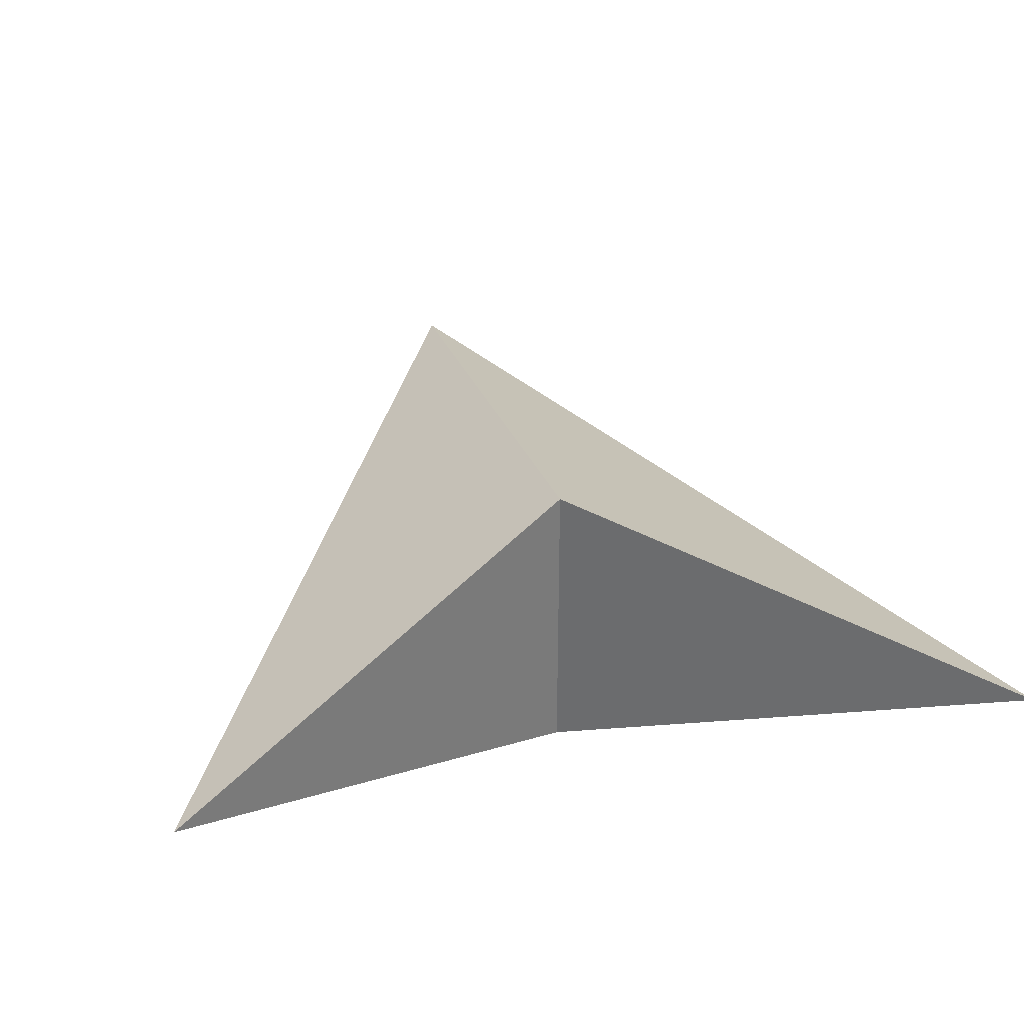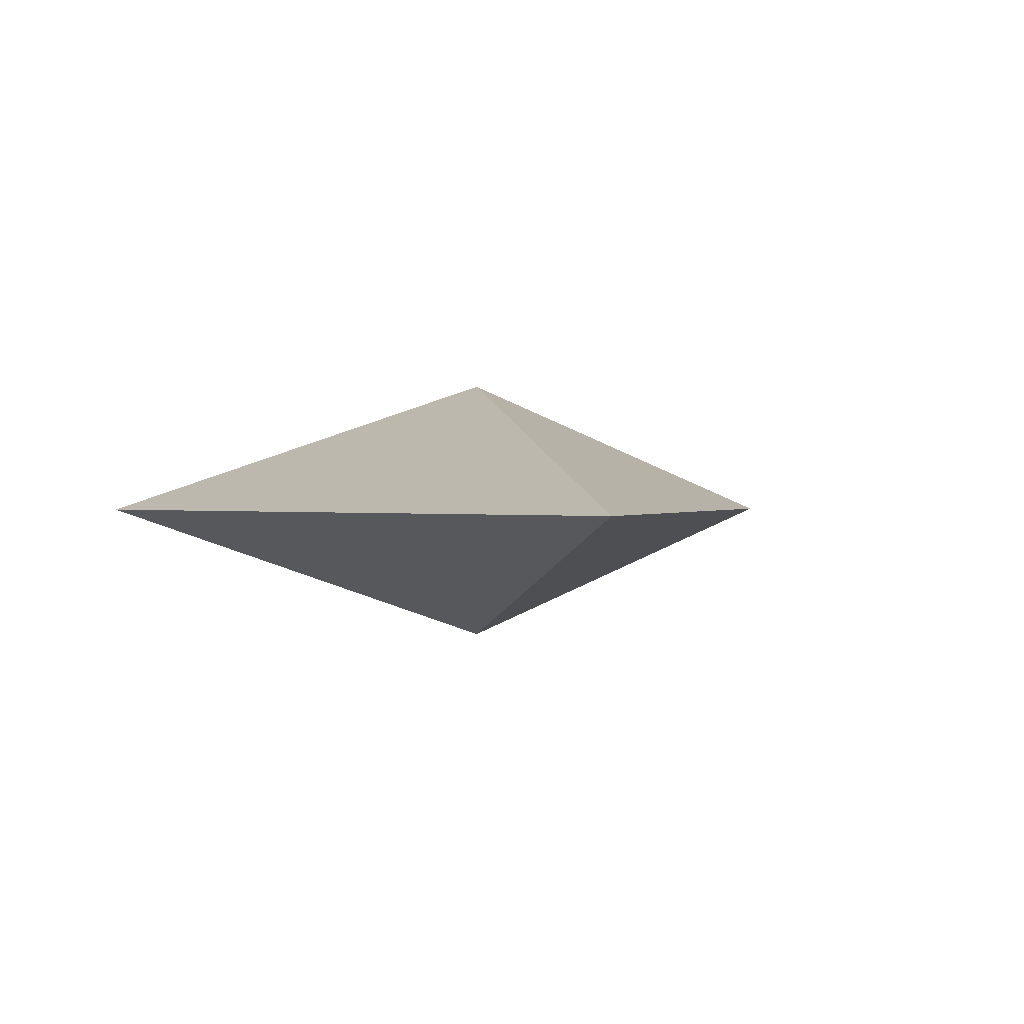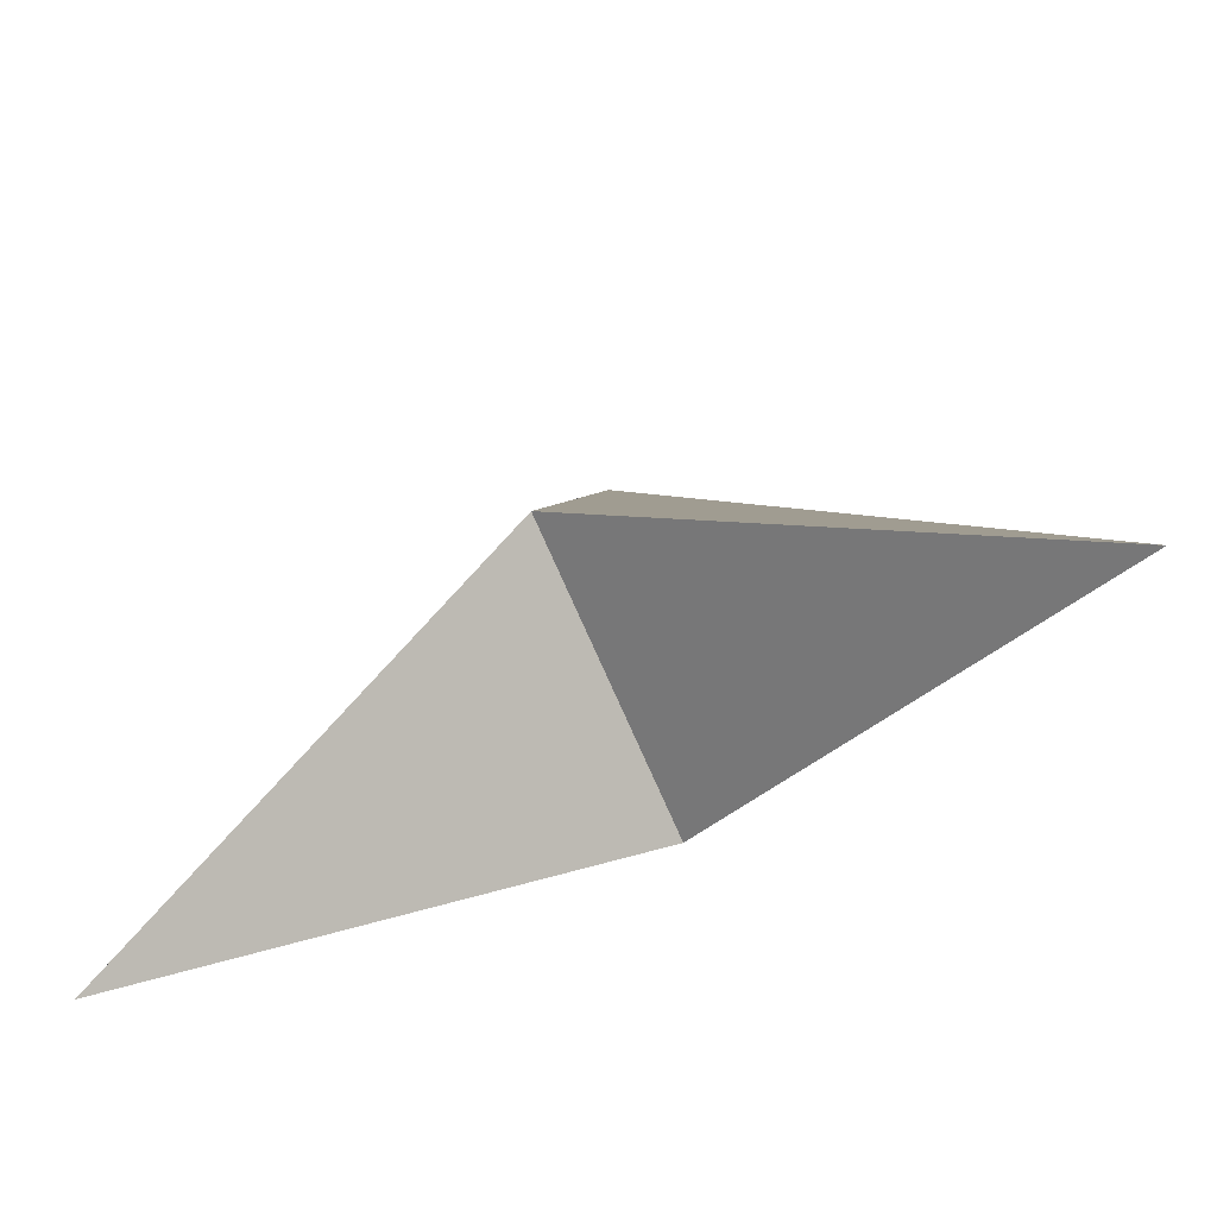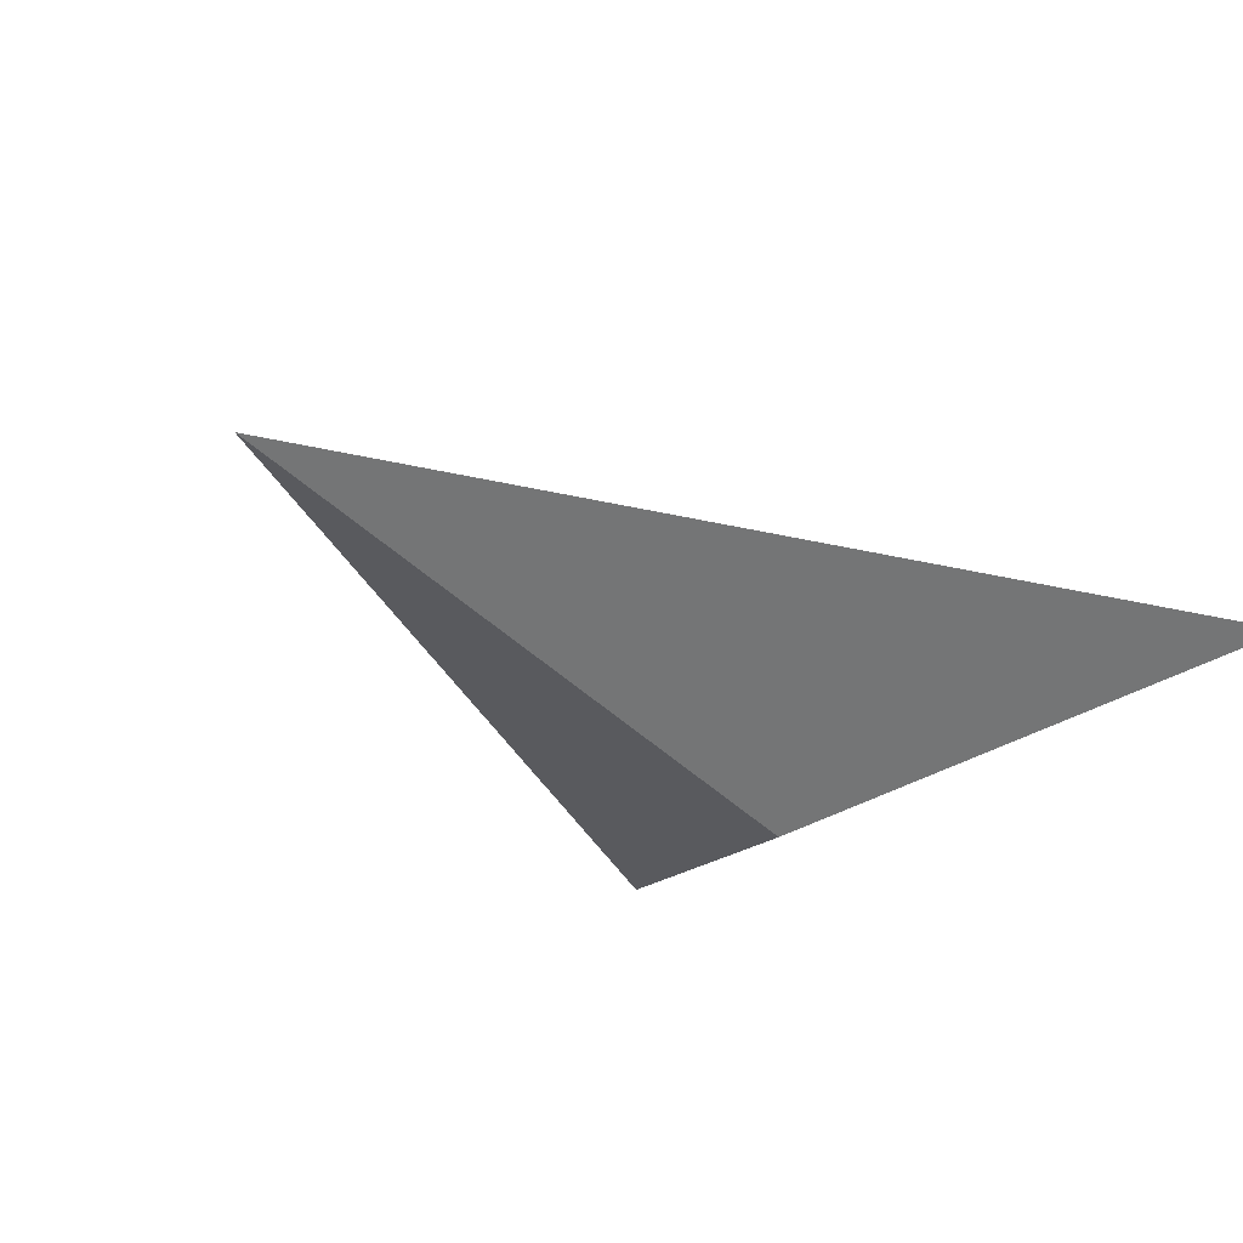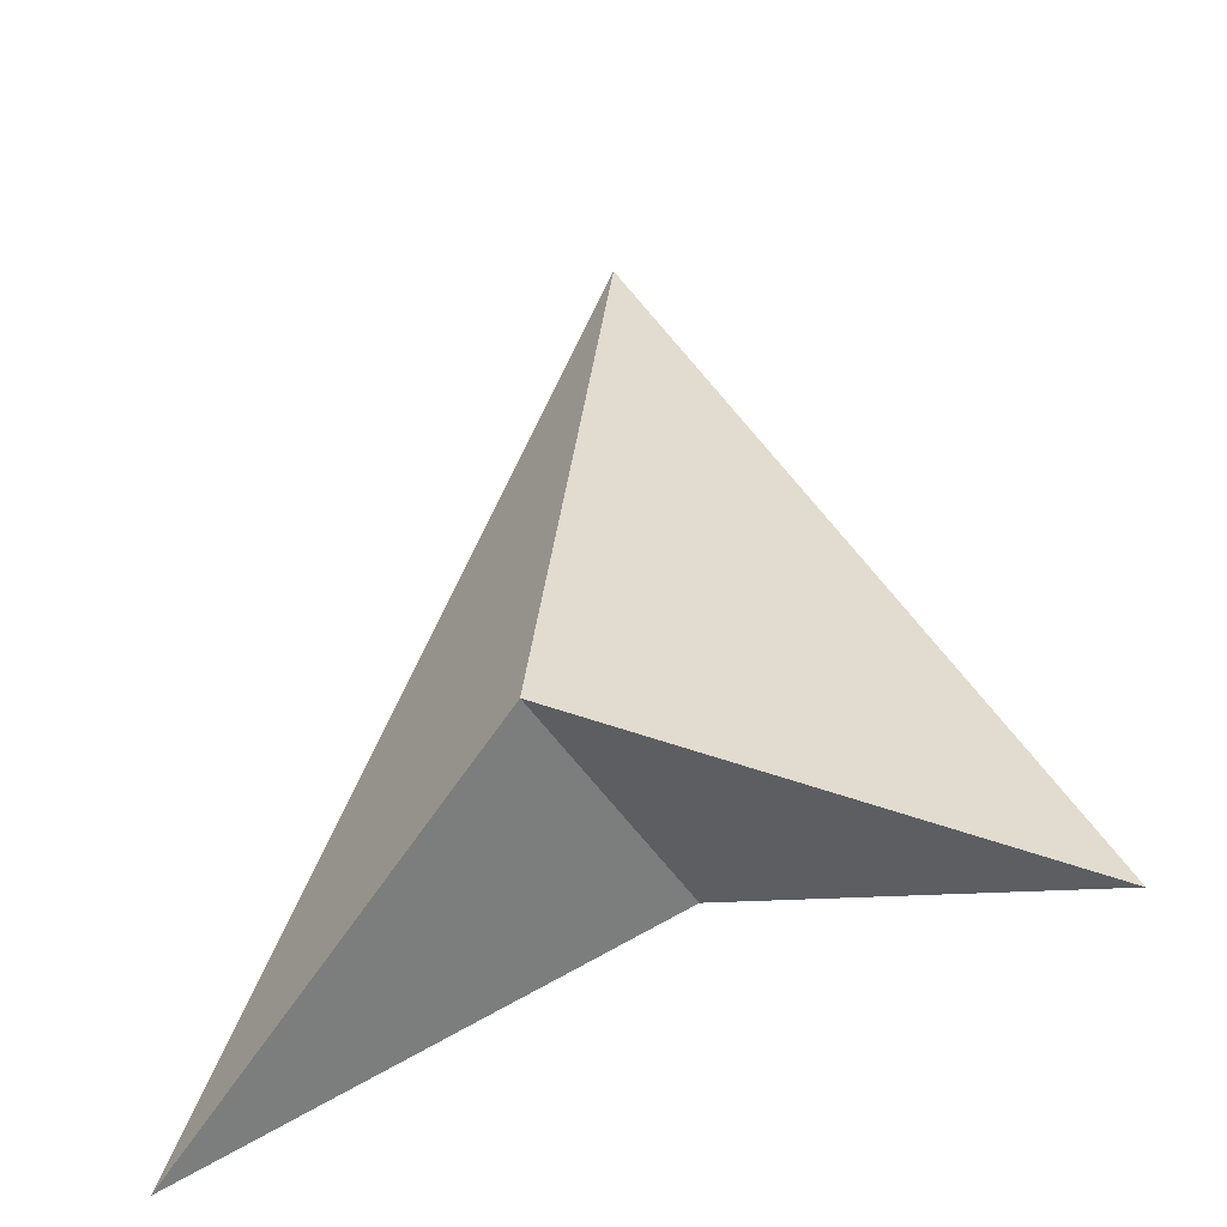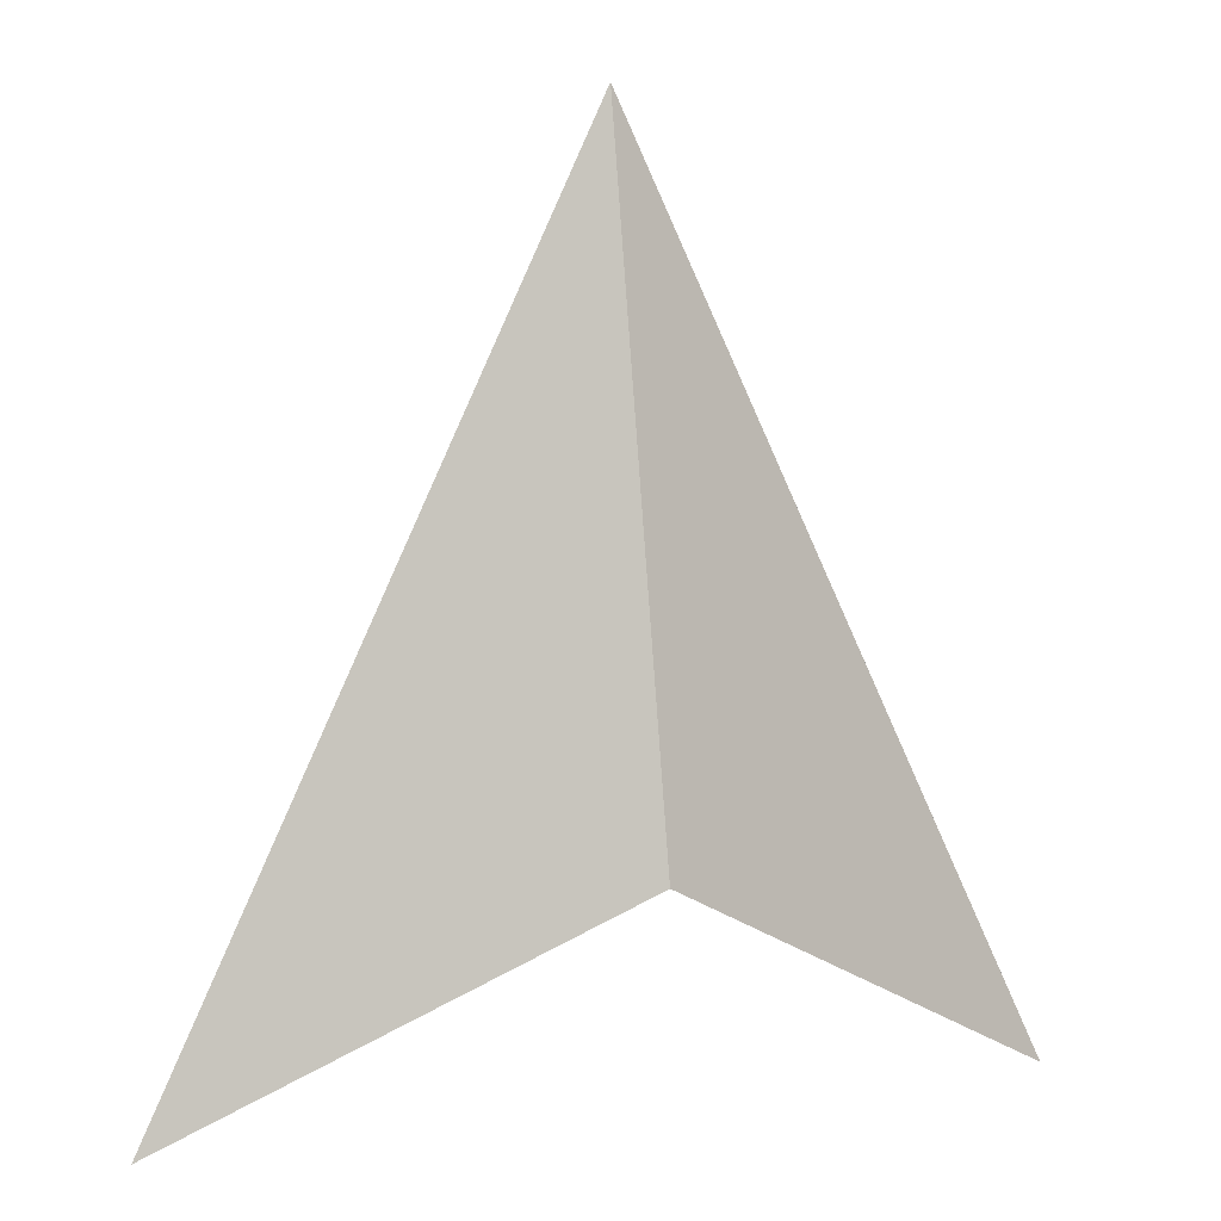
<metadata>
{"format":"obj","ext":"obj","renderer":"f3d","projection":"perspective","resolution":1024,"background":"white","views":[{"elev":33.4,"azim":-13.3,"up":"+Z"},{"elev":0.5,"azim":168.2,"up":"+Z"},{"elev":-74.4,"azim":23.7,"up":"+Y"},{"elev":-29.3,"azim":-135.0,"up":"+Z"},{"elev":-42.6,"azim":-151.2,"up":"+Y"},{"elev":8.8,"azim":-19.1,"up":"+Y"}]}
</metadata>
<code>
o Cube
v 0 1.497 0
v 1.414 -1.487 0
v -1.414 -1.487 0
v -0 -0.6942 -0.5
v -0 -0.6942 0.5
f 2 5 4
f 4 5 3
f 4 1 2
f 5 1 3
f 4 3 1
f 5 2 1

</code>
